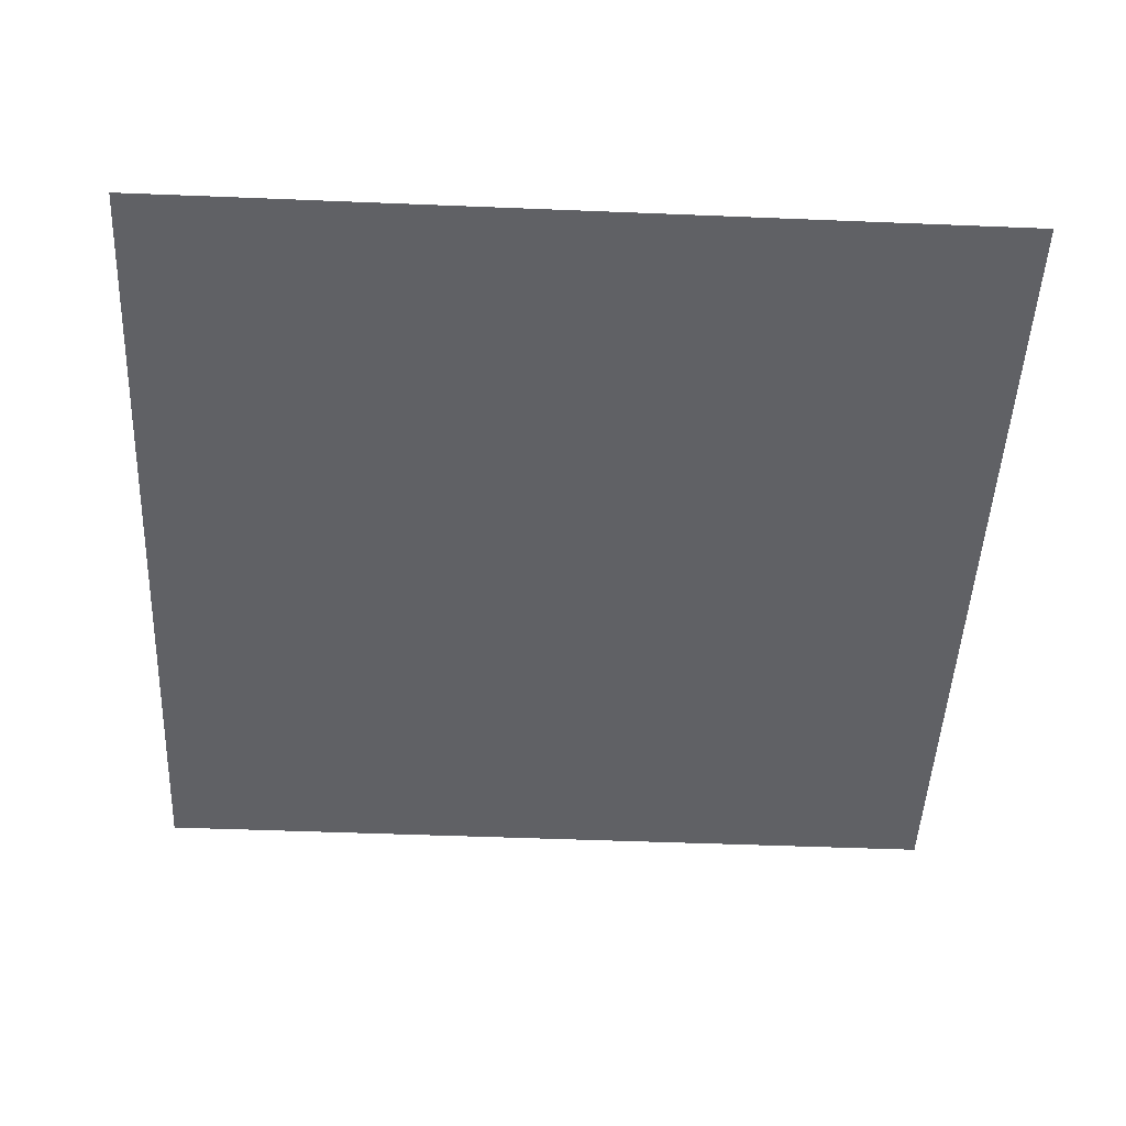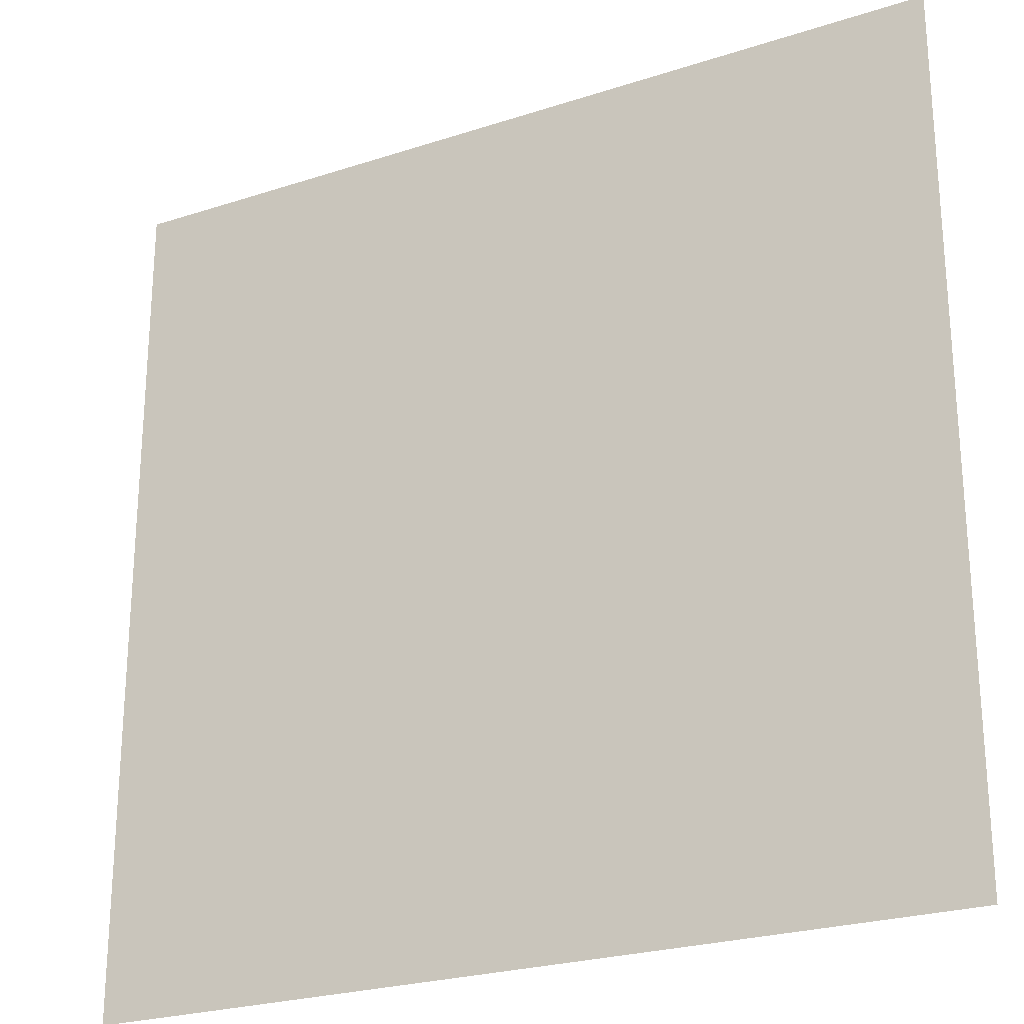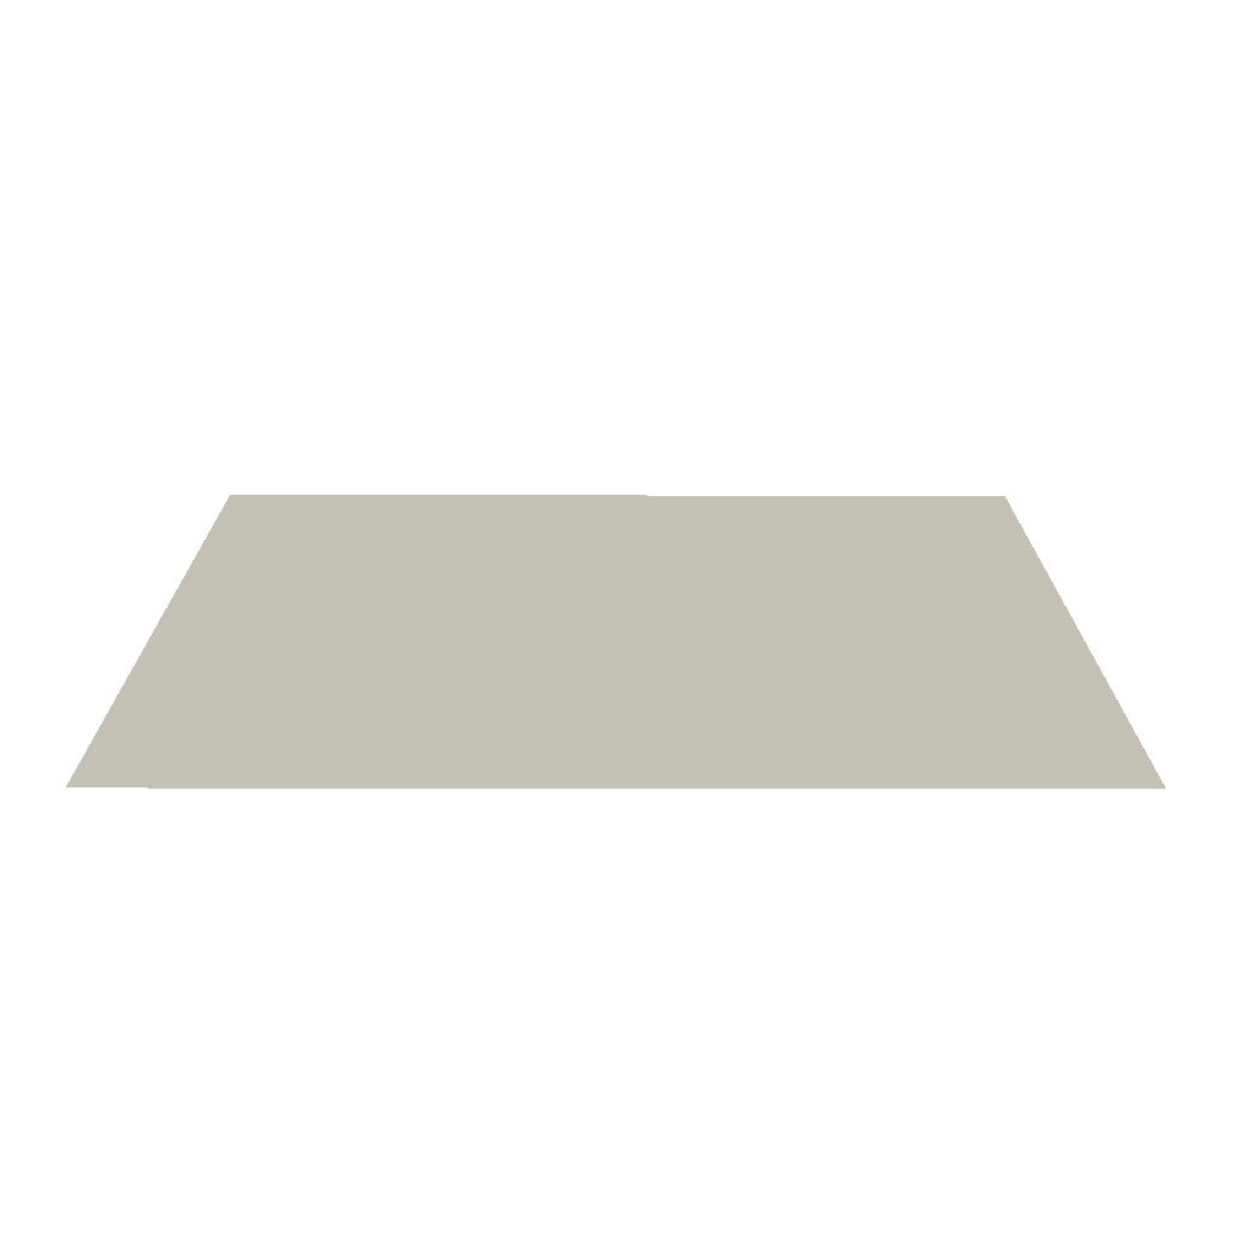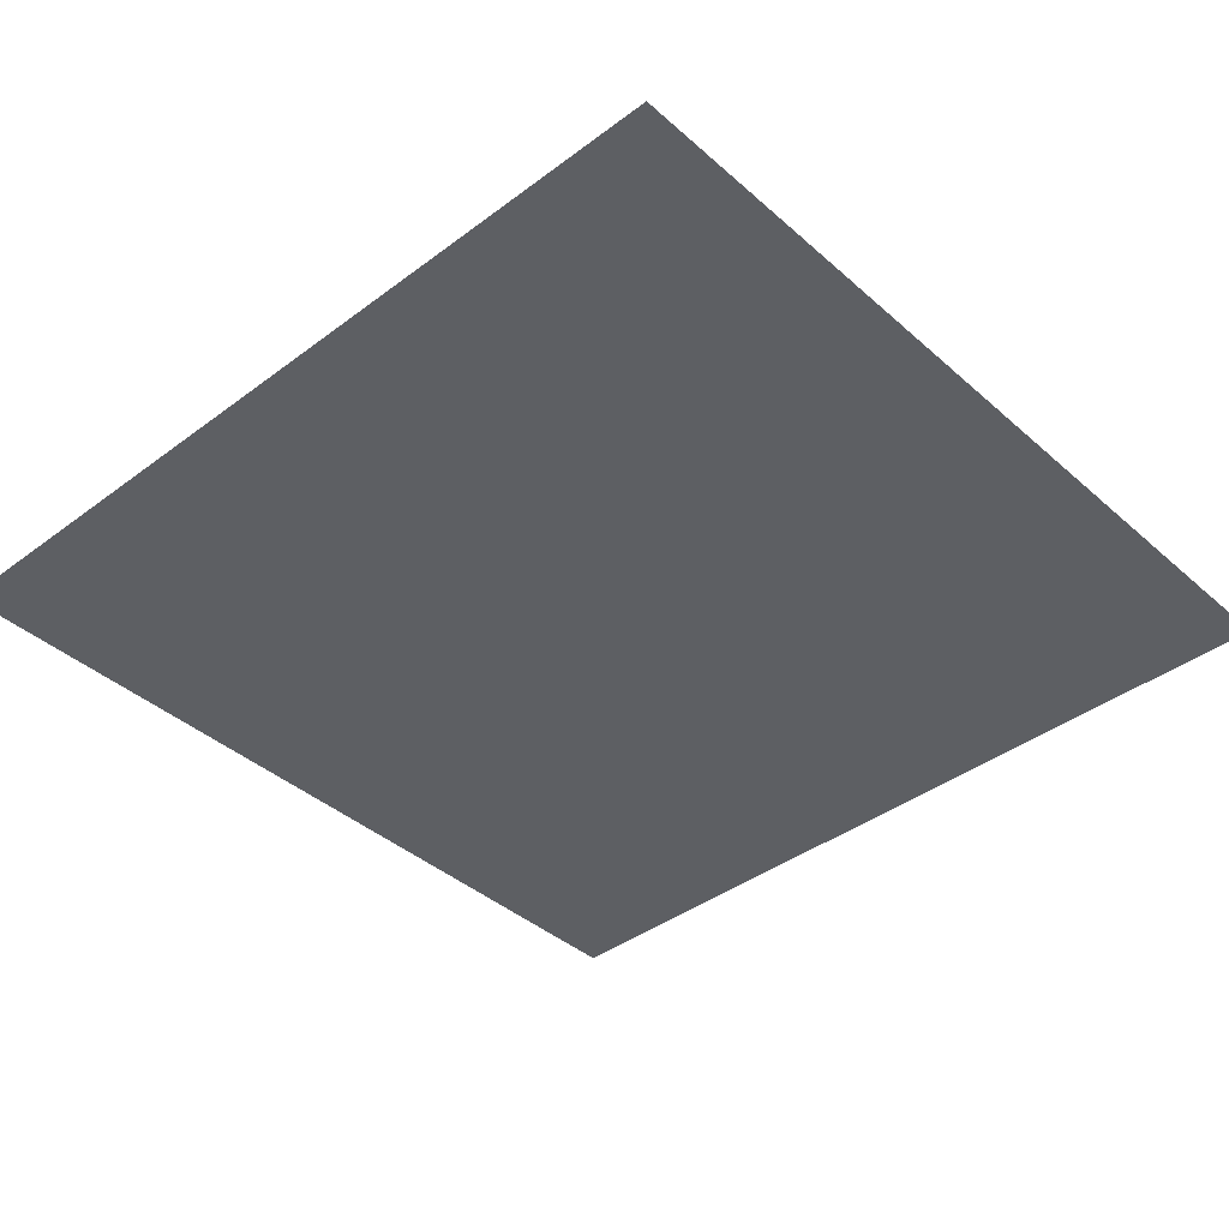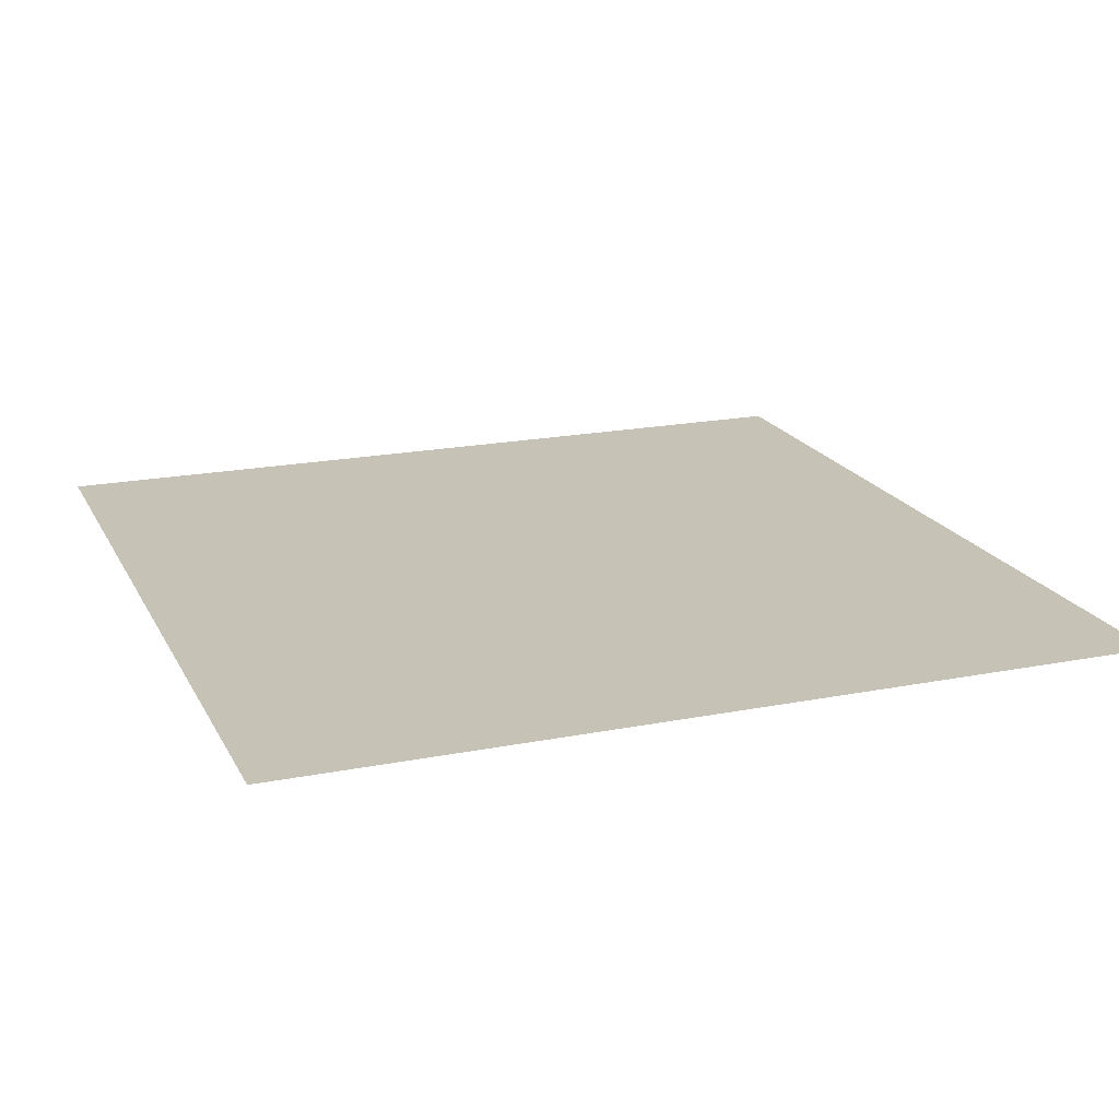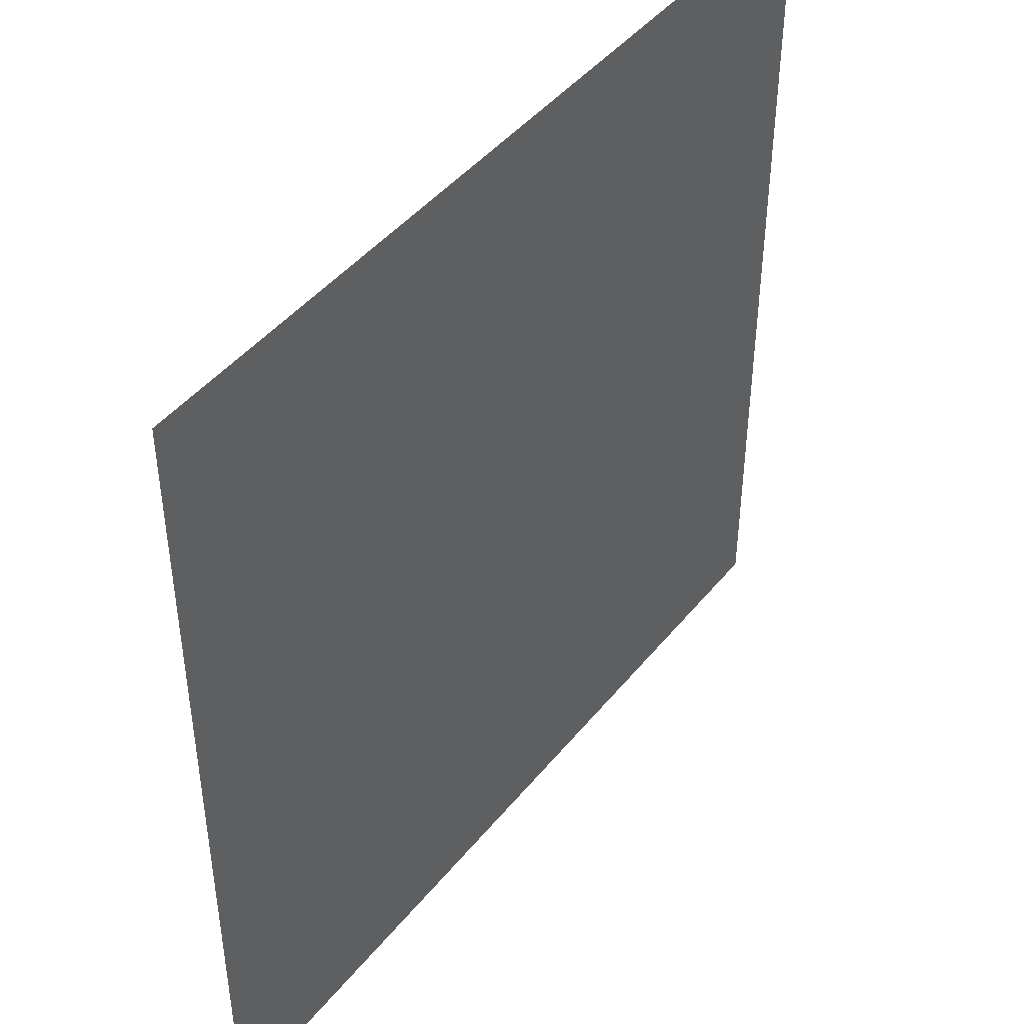
<metadata>
{"format":"obj","ext":"obj","renderer":"f3d","projection":"perspective","resolution":1024,"background":"white","views":[{"elev":-48.2,"azim":-2.6,"up":"+Z"},{"elev":-24.6,"azim":28.2,"up":"+Y"},{"elev":18.2,"azim":-179.9,"up":"+Z"},{"elev":-40.0,"azim":132.7,"up":"+Z"},{"elev":19.3,"azim":159.6,"up":"+Z"},{"elev":45.0,"azim":-53.7,"up":"+Y"}]}
</metadata>
<code>
v  -0  6  0
v  0.5  5.999  0
v  1  5.999  0
v  1.5  5.999  0
v  2  5.999  0
v  2.5  5.999  0
v  3  5.999  0
v  3.5  5.999  0
v  4  5.999  0
v  4.5  5.999  0
v  5  5.999  0
v  0  5.5  0
v  0.5  5.499  0
v  1  5.499  0
v  1.5  5.499  0
v  2  5.499  0
v  2.5  5.499  0
v  3  5.499  0
v  3.5  5.499  0
v  4  5.499  0
v  4.5  5.499  0
v  5  5.499  0
v  -0  5  0
v  0.5  4.999  0
v  1  4.999  0
v  1.5  4.999  0
v  2  4.999  0
v  2.5  4.999  0
v  3  4.999  0
v  3.5  4.999  0
v  4  4.999  0
v  4.5  4.999  0
v  5  4.999  0
v  -0  4.5  0
v  0.5  4.499  0
v  1  4.499  0
v  1.5  4.499  0
v  2  4.499  0
v  2.5  4.499  0
v  3  4.499  0
v  3.5  4.499  0
v  4  4.499  0
v  4.5  4.499  0
v  5  4.499  0
v  -0  4  0
v  0.5  3.999  0
v  1  3.999  0
v  1.5  3.999  0
v  2  3.999  0
v  2.5  3.999  0
v  3  3.999  0
v  3.5  3.999  0
v  4  3.999  0
v  4.5  3.999  0
v  5  3.999  0
v  -0  3.5  0
v  0.5  3.499  0
v  1  3.499  0
v  1.5  3.499  0
v  2  3.499  0
v  2.5  3.499  0
v  3  3.499  0
v  3.5  3.499  0
v  4  3.499  0
v  4.5  3.499  0
v  5  3.499  0
v  -0  3  0
v  0.5  2.999  0
v  1  2.999  0
v  1.5  2.999  0
v  2  2.999  0
v  2.5  2.999  0
v  3  2.999  0
v  3.5  2.999  0
v  4  2.999  0
v  4.5  2.999  0
v  5  2.999  0
v  0  2.5  0
v  0.5  2.499  0
v  1  2.499  0
v  1.5  2.499  0
v  2  2.499  0
v  2.5  2.499  0
v  3  2.499  0
v  3.5  2.499  0
v  4  2.499  0
v  4.5  2.499  0
v  5  2.499  0
v  -0  2  0
v  0.5  1.999  0
v  1  1.999  0
v  1.5  1.999  0
v  2  1.999  0
v  2.5  1.999  0
v  3  1.999  0
v  3.5  1.999  0
v  4  1.999  0
v  4.5  1.999  0
v  5  1.999  0
v  -0  1.5  0
v  0.5  1.499  0
v  1  1.499  0
v  1.5  1.499  0
v  2  1.499  0
v  2.5  1.499  0
v  3  1.499  0
v  3.5  1.499  0
v  4  1.499  0
v  4.5  1.499  0
v  5  1.499  0
v  0  0.9999  0
v  0.5  0.999  0
v  1  0.999  0
v  1.5  0.999  0
v  2  0.999  0
v  2.5  0.999  0
v  3  0.999  0
v  3.5  0.999  0
v  4  0.999  0
v  4.5  0.999  0
v  5  0.999  0
f 1 2 13
f 1 13 12
f 2 3 14
f 2 14 13
f 3 4 15
f 3 15 14
f 4 5 16
f 4 16 15
f 5 6 17
f 5 17 16
f 6 7 18
f 6 18 17
f 7 8 19
f 7 19 18
f 8 9 20
f 8 20 19
f 9 10 21
f 9 21 20
f 10 11 22
f 10 22 21
f 12 13 24
f 12 24 23
f 13 14 25
f 13 25 24
f 14 15 26
f 14 26 25
f 15 16 27
f 15 27 26
f 16 17 28
f 16 28 27
f 17 18 29
f 17 29 28
f 18 19 30
f 18 30 29
f 19 20 31
f 19 31 30
f 20 21 32
f 20 32 31
f 21 22 33
f 21 33 32
f 23 24 35
f 23 35 34
f 24 25 36
f 24 36 35
f 25 26 37
f 25 37 36
f 26 27 38
f 26 38 37
f 27 28 39
f 27 39 38
f 28 29 40
f 28 40 39
f 29 30 41
f 29 41 40
f 30 31 42
f 30 42 41
f 31 32 43
f 31 43 42
f 32 33 44
f 32 44 43
f 34 35 46
f 34 46 45
f 35 36 47
f 35 47 46
f 36 37 48
f 36 48 47
f 37 38 49
f 37 49 48
f 38 39 50
f 38 50 49
f 39 40 51
f 39 51 50
f 40 41 52
f 40 52 51
f 41 42 53
f 41 53 52
f 42 43 54
f 42 54 53
f 43 44 55
f 43 55 54
f 45 46 57
f 45 57 56
f 46 47 58
f 46 58 57
f 47 48 59
f 47 59 58
f 48 49 60
f 48 60 59
f 49 50 61
f 49 61 60
f 50 51 62
f 50 62 61
f 51 52 63
f 51 63 62
f 52 53 64
f 52 64 63
f 53 54 65
f 53 65 64
f 54 55 66
f 54 66 65
f 56 57 68
f 56 68 67
f 57 58 69
f 57 69 68
f 58 59 70
f 58 70 69
f 59 60 71
f 59 71 70
f 60 61 72
f 60 72 71
f 61 62 73
f 61 73 72
f 62 63 74
f 62 74 73
f 63 64 75
f 63 75 74
f 64 65 76
f 64 76 75
f 65 66 77
f 65 77 76
f 67 68 79
f 67 79 78
f 68 69 80
f 68 80 79
f 69 70 81
f 69 81 80
f 70 71 82
f 70 82 81
f 71 72 83
f 71 83 82
f 72 73 84
f 72 84 83
f 73 74 85
f 73 85 84
f 74 75 86
f 74 86 85
f 75 76 87
f 75 87 86
f 76 77 88
f 76 88 87
f 78 79 90
f 78 90 89
f 79 80 91
f 79 91 90
f 80 81 92
f 80 92 91
f 81 82 93
f 81 93 92
f 82 83 94
f 82 94 93
f 83 84 95
f 83 95 94
f 84 85 96
f 84 96 95
f 85 86 97
f 85 97 96
f 86 87 98
f 86 98 97
f 87 88 99
f 87 99 98
f 89 90 101
f 89 101 100
f 90 91 102
f 90 102 101
f 91 92 103
f 91 103 102
f 92 93 104
f 92 104 103
f 93 94 105
f 93 105 104
f 94 95 106
f 94 106 105
f 95 96 107
f 95 107 106
f 96 97 108
f 96 108 107
f 97 98 109
f 97 109 108
f 98 99 110
f 98 110 109
f 100 101 112
f 100 112 111
f 101 102 113
f 101 113 112
f 102 103 114
f 102 114 113
f 103 104 115
f 103 115 114
f 104 105 116
f 104 116 115
f 105 106 117
f 105 117 116
f 106 107 118
f 106 118 117
f 107 108 119
f 107 119 118
f 108 109 120
f 108 120 119
f 109 110 121
f 109 121 120

</code>
